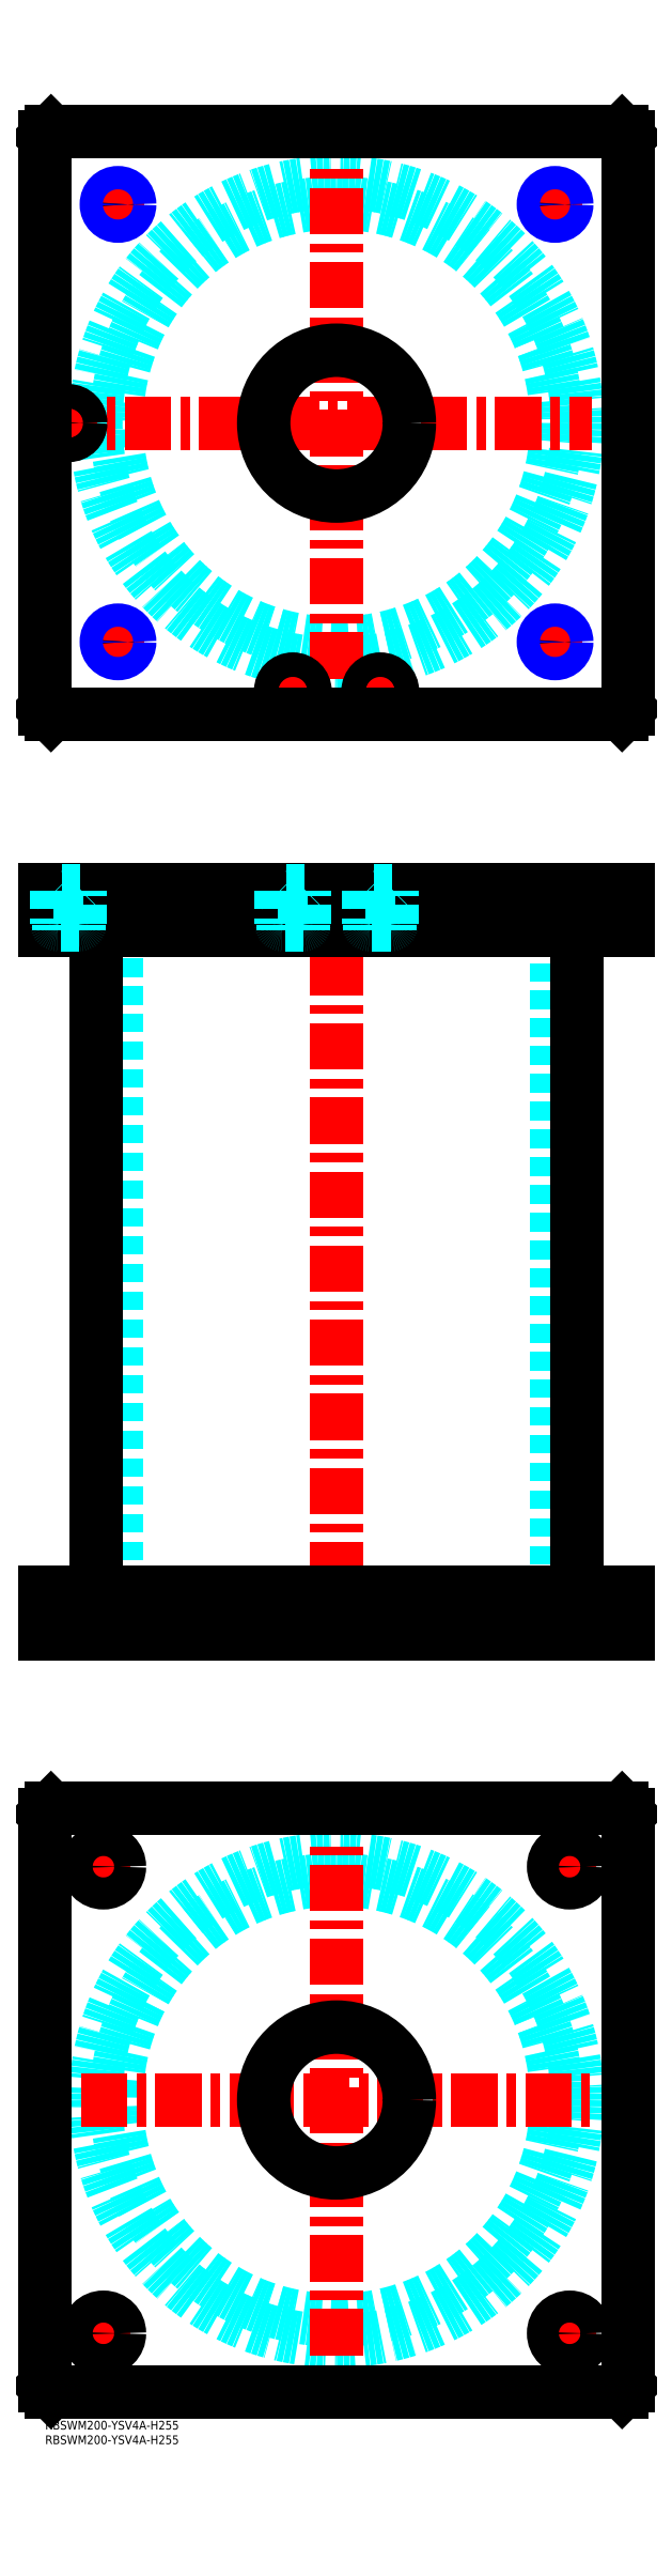
<metadata>
{"format":"dxf","ext":"dxf","renderer":"ezdxf+matplotlib","layout":"modelspace","background":"white","min_lineweight":24,"dpi":150}
</metadata>
<code>
0
SECTION
2
ENTITIES
0
INSERT
8
MSM_CONTINUOUS
2
*U51
10
0
20
0
30
0
0
INSERT
8
MSM_CONTINUOUS
2
*U52
10
0
20
0
30
0
0
CIRCLE
8
MSM_DASHED
10
100
20
110
30
0
40
75.5
0
CIRCLE
8
MSM_DASHED
10
100
20
110
30
0
40
82.6
0
LINE
8
MSM_CENTER
10
12.4
20
110
30
0
11
187.6
21
110
31
0
0
LINE
8
MSM_CENTER
10
100
20
22.4
30
0
11
100
21
197.6
31
0
0
LINE
8
MSM_CENTER
10
172.5
20
190
30
0
11
187.5
21
190
31
0
0
LINE
8
MSM_CENTER
10
180
20
182.5
30
0
11
180
21
197.5
31
0
0
LINE
8
MSM_CENTER
10
12.5
20
30
30
0
11
27.5
21
30
31
0
0
LINE
8
MSM_CENTER
10
20
20
22.5
30
0
11
20
21
37.5
31
0
0
LINE
8
MSM_CENTER
10
172.5
20
30
30
0
11
187.5
21
30
31
0
0
LINE
8
MSM_CENTER
10
180
20
22.5
30
0
11
180
21
37.5
31
0
0
LINE
8
MSM_CENTER
10
12.5
20
190
30
0
11
27.5
21
190
31
0
0
LINE
8
MSM_CENTER
10
20
20
182.5
30
0
11
20
21
197.5
31
0
0
LINE
8
MSM_CONTINUOUS
10
0
20
12
30
0
11
0
21
208
31
0
0
LINE
8
MSM_CONTINUOUS
10
200
20
208
30
0
11
200
21
12
31
0
0
CIRCLE
8
MSM_CONTINUOUS
10
180
20
190
30
0
40
5.5
0
CIRCLE
8
MSM_CONTINUOUS
10
20
20
30
30
0
40
5.5
0
CIRCLE
8
MSM_CONTINUOUS
10
180
20
30
30
0
40
5.5
0
CIRCLE
8
MSM_CONTINUOUS
10
20
20
190
30
0
40
5.5
0
CIRCLE
8
MSM_CONTINUOUS
10
100
20
110
30
0
40
25
0
LINE
8
MSM_CONTINUOUS
10
2
20
10
30
0
11
0
21
12
31
0
0
LINE
8
MSM_CONTINUOUS
10
198
20
10
30
0
11
2
21
10
31
0
0
LINE
8
MSM_CONTINUOUS
10
200
20
12
30
0
11
198
21
10
31
0
0
LINE
8
MSM_CONTINUOUS
10
198
20
210
30
0
11
200
21
208
31
0
0
LINE
8
MSM_CONTINUOUS
10
2
20
210
30
0
11
198
21
210
31
0
0
LINE
8
MSM_CONTINUOUS
10
0
20
208
30
0
11
2
21
210
31
0
0
LINE
8
MSM_DASHED
10
75
20
284
30
0
11
75
21
270
31
0
0
LINE
8
MSM_DASHED
10
125
20
270
30
0
11
125
21
284
31
0
0
LINE
8
MSM_DASHED
10
75
20
525
30
0
11
75
21
511
31
0
0
LINE
8
MSM_DASHED
10
125
20
511
30
0
11
125
21
525
31
0
0
LINE
8
MSM_DASHED
10
24.5
20
511
30
0
11
24.5
21
284
31
0
0
LINE
8
MSM_DASHED
10
175.5
20
284
30
0
11
175.5
21
511
31
0
0
LINE
8
MSM_DASHED
10
21.68
20
525
30
0
11
21.68
21
511
31
0
0
LINE
8
MSM_DASHED
10
28.32
20
511
30
0
11
28.32
21
525
31
0
0
LINE
8
MSM_DASHED
10
171.7
20
525
30
0
11
171.7
21
511
31
0
0
LINE
8
MSM_DASHED
10
178.3
20
511
30
0
11
178.3
21
525
31
0
0
LINE
8
MSM_DASHED
10
174.5
20
284
30
0
11
174.5
21
270
31
0
0
LINE
8
MSM_DASHED
10
185.5
20
270
30
0
11
185.5
21
284
31
0
0
LINE
8
MSM_DASHED
10
14.5
20
284
30
0
11
14.5
21
270
31
0
0
LINE
8
MSM_DASHED
10
25.5
20
270
30
0
11
25.5
21
284
31
0
0
LINE
8
MSM_DASHED
10
29
20
525
30
0
11
29
21
511
31
0
0
LINE
8
MSM_DASHED
10
21
20
525
30
0
11
21
21
511
31
0
0
LINE
8
MSM_DASHED
10
179
20
525
30
0
11
179
21
511
31
0
0
LINE
8
MSM_DASHED
10
171
20
525
30
0
11
171
21
511
31
0
0
LINE
8
MSM_CENTER
10
100
20
530
30
0
11
100
21
265
31
0
0
LINE
8
MSM_CENTER
10
20
20
286
30
0
11
20
21
268
31
0
0
LINE
8
MSM_CENTER
10
180
20
286
30
0
11
180
21
268
31
0
0
LINE
8
MSM_CENTER
10
25
20
527
30
0
11
25
21
509
31
0
0
LINE
8
MSM_CENTER
10
175
20
527
30
0
11
175
21
509
31
0
0
LINE
8
MSM_CENTER
10
85
20
527
30
0
11
85
21
509
31
0
0
LINE
8
MSM_CENTER
10
115
20
527
30
0
11
115
21
509
31
0
0
LINE
8
MSM_CENTER
10
8
20
527
30
0
11
8
21
509
31
0
0
LINE
8
MSM_CONTINUOUS
10
17.4
20
511
30
0
11
17.4
21
284
31
0
0
LINE
8
MSM_CONTINUOUS
10
182.6
20
284
30
0
11
182.6
21
511
31
0
0
LINE
8
MSM_CONTINUOUS
10
2
20
525
30
0
11
2
21
511
31
0
0
LINE
8
MSM_CONTINUOUS
10
0
20
525
30
0
11
0
21
511
31
0
0
LINE
8
MSM_CONTINUOUS
10
0
20
511
30
0
11
200
21
511
31
0
0
LINE
8
MSM_CONTINUOUS
10
200
20
525
30
0
11
200
21
511
31
0
0
LINE
8
MSM_CONTINUOUS
10
0
20
525
30
0
11
200
21
525
31
0
0
LINE
8
MSM_CONTINUOUS
10
198
20
525
30
0
11
198
21
511
31
0
0
LINE
8
MSM_CONTINUOUS
10
200
20
270
30
0
11
200
21
284
31
0
0
LINE
8
MSM_CONTINUOUS
10
0
20
284
30
0
11
200
21
284
31
0
0
LINE
8
MSM_CONTINUOUS
10
0
20
270
30
0
11
200
21
270
31
0
0
LINE
8
MSM_CONTINUOUS
10
0
20
270
30
0
11
0
21
284
31
0
0
LINE
8
MSM_CONTINUOUS
10
2
20
270
30
0
11
2
21
284
31
0
0
LINE
8
MSM_CONTINUOUS
10
198
20
270
30
0
11
198
21
284
31
0
0
CIRCLE
8
MSM_DASHED
10
100
20
685
30
0
40
75.5
0
CIRCLE
8
MSM_DASHED
10
100
20
685
30
0
40
82.6
0
LINE
8
MSM_CENTER
10
100
20
597.4
30
0
11
100
21
772.6
31
0
0
LINE
8
MSM_CENTER
10
2
20
685
30
0
11
187.6
21
685
31
0
0
LINE
8
MSM_CENTER
10
8
20
679
30
0
11
8
21
691
31
0
0
LINE
8
MSM_CENTER
10
109
20
593
30
0
11
121
21
593
31
0
0
LINE
8
MSM_CENTER
10
115
20
587
30
0
11
115
21
599
31
0
0
LINE
8
MSM_CENTER
10
79
20
593
30
0
11
91
21
593
31
0
0
LINE
8
MSM_CENTER
10
85
20
587
30
0
11
85
21
599
31
0
0
LINE
8
MSM_CENTER
10
169
20
610
30
0
11
181
21
610
31
0
0
LINE
8
MSM_CENTER
10
175
20
604
30
0
11
175
21
616
31
0
0
LINE
8
MSM_CENTER
10
19
20
760
30
0
11
31
21
760
31
0
0
LINE
8
MSM_CENTER
10
25
20
754
30
0
11
25
21
766
31
0
0
LINE
8
MSM_CENTER
10
169
20
760
30
0
11
181
21
760
31
0
0
LINE
8
MSM_CENTER
10
175
20
754
30
0
11
175
21
766
31
0
0
LINE
8
MSM_CENTER
10
19
20
610
30
0
11
31
21
610
31
0
0
LINE
8
MSM_CENTER
10
25
20
604
30
0
11
25
21
616
31
0
0
CIRCLE
8
MSM_CONTINUOUS
10
25
20
760
30
0
40
3.324
0
CIRCLE
8
MSM_CONTINUOUS
10
175
20
760
30
0
40
3.324
0
CIRCLE
8
MSM_CONTINUOUS
10
175
20
610
30
0
40
3.324
0
CIRCLE
8
MSM_CONTINUOUS
10
25
20
610
30
0
40
3.324
0
LINE
8
MSM_CONTINUOUS
10
200
20
587
30
0
11
200
21
783
31
0
0
CIRCLE
8
MSM_CONTINUOUS
10
100
20
685
30
0
40
25
0
LINE
8
MSM_CONTINUOUS
10
0
20
783
30
0
11
0
21
587
31
0
0
LINE
8
MSM_CONTINUOUS
10
0
20
587
30
0
11
2
21
585
31
0
0
LINE
8
MSM_CONTINUOUS
10
2
20
585
30
0
11
198
21
585
31
0
0
LINE
8
MSM_CONTINUOUS
10
198
20
585
30
0
11
200
21
587
31
0
0
LINE
8
MSM_CONTINUOUS
10
200
20
783
30
0
11
198
21
785
31
0
0
LINE
8
MSM_CONTINUOUS
10
198
20
785
30
0
11
2
21
785
31
0
0
LINE
8
MSM_CONTINUOUS
10
2
20
785
30
0
11
0
21
783
31
0
0
CIRCLE
8
MSM_NARROW
10
175
20
760
30
0
40
4
0
CIRCLE
8
MSM_NARROW
10
25
20
760
30
0
40
4
0
CIRCLE
8
MSM_NARROW
10
25
20
610
30
0
40
4
0
CIRCLE
8
MSM_NARROW
10
175
20
610
30
0
40
4
0
CIRCLE
8
MSM_CONTINUOUS
10
8
20
685
30
0
40
4.2
0
CIRCLE
8
MSM_CONTINUOUS
10
8
20
685
30
0
40
4
0
CIRCLE
8
MSM_CONTINUOUS
10
8
20
685
30
0
40
3.5
0
CIRCLE
8
MSM_CONTINUOUS
10
85
20
593
30
0
40
4.2
0
CIRCLE
8
MSM_CONTINUOUS
10
85
20
593
30
0
40
4
0
CIRCLE
8
MSM_CONTINUOUS
10
85
20
593
30
0
40
3.5
0
CIRCLE
8
MSM_CONTINUOUS
10
115
20
593
30
0
40
4.2
0
CIRCLE
8
MSM_CONTINUOUS
10
115
20
593
30
0
40
4
0
CIRCLE
8
MSM_CONTINUOUS
10
115
20
593
30
0
40
3.5
0
LINE
8
MSM_DASHED
10
81.5
20
513
30
0
11
81.5
21
511
31
0
0
LINE
8
MSM_DASHED
10
88.5
20
511
30
0
11
88.5
21
513
31
0
0
LINE
8
MSM_DASHED
10
81
20
524.8
30
0
11
81
21
513.4
31
0
0
LINE
8
MSM_DASHED
10
89
20
513.4
30
0
11
89
21
524.8
31
0
0
LINE
8
MSM_DASHED
10
88.6
20
513
30
0
11
81.4
21
513
31
0
0
ARC
8
MSM_DASHED
10
81.4
20
513.4
30
0
40
0.4
50
180
51
270
0
ARC
8
MSM_DASHED
10
88.6
20
513.4
30
0
40
0.4
50
270
51
360
0
LINE
8
MSM_DASHED
10
89
20
524.8
30
0
11
89.2
21
525
31
0
0
LINE
8
MSM_DASHED
10
80.8
20
525
30
0
11
81
21
524.8
31
0
0
LINE
8
MSM_DASHED
10
89
20
524.8
30
0
11
81
21
524.8
31
0
0
LINE
8
MSM_DASHED
10
111.5
20
513
30
0
11
111.5
21
511
31
0
0
LINE
8
MSM_DASHED
10
118.5
20
511
30
0
11
118.5
21
513
31
0
0
LINE
8
MSM_DASHED
10
111
20
524.8
30
0
11
111
21
513.4
31
0
0
LINE
8
MSM_DASHED
10
119
20
513.4
30
0
11
119
21
524.8
31
0
0
LINE
8
MSM_DASHED
10
118.6
20
513
30
0
11
111.4
21
513
31
0
0
ARC
8
MSM_DASHED
10
111.4
20
513.4
30
0
40
0.4
50
180
51
270
0
ARC
8
MSM_DASHED
10
118.6
20
513.4
30
0
40
0.4
50
270
51
360
0
LINE
8
MSM_DASHED
10
119
20
524.8
30
0
11
119.2
21
525
31
0
0
LINE
8
MSM_DASHED
10
110.8
20
525
30
0
11
111
21
524.8
31
0
0
LINE
8
MSM_DASHED
10
119
20
524.8
30
0
11
111
21
524.8
31
0
0
LINE
8
MSM_DASHED
10
4.5
20
513
30
0
11
4.5
21
511
31
0
0
LINE
8
MSM_DASHED
10
11.5
20
511
30
0
11
11.5
21
513
31
0
0
LINE
8
MSM_DASHED
10
4
20
524.8
30
0
11
4
21
513.4
31
0
0
LINE
8
MSM_DASHED
10
12
20
513.4
30
0
11
12
21
524.8
31
0
0
LINE
8
MSM_DASHED
10
11.6
20
513
30
0
11
4.4
21
513
31
0
0
ARC
8
MSM_DASHED
10
4.4
20
513.4
30
0
40
0.4
50
180
51
270
0
ARC
8
MSM_DASHED
10
11.6
20
513.4
30
0
40
0.4
50
270
51
360
0
LINE
8
MSM_DASHED
10
12
20
524.8
30
0
11
12.2
21
525
31
0
0
LINE
8
MSM_DASHED
10
3.8
20
525
30
0
11
4
21
524.8
31
0
0
LINE
8
MSM_DASHED
10
12
20
524.8
30
0
11
4
21
524.8
31
0
0
ENDSEC
0
EOF

</code>
